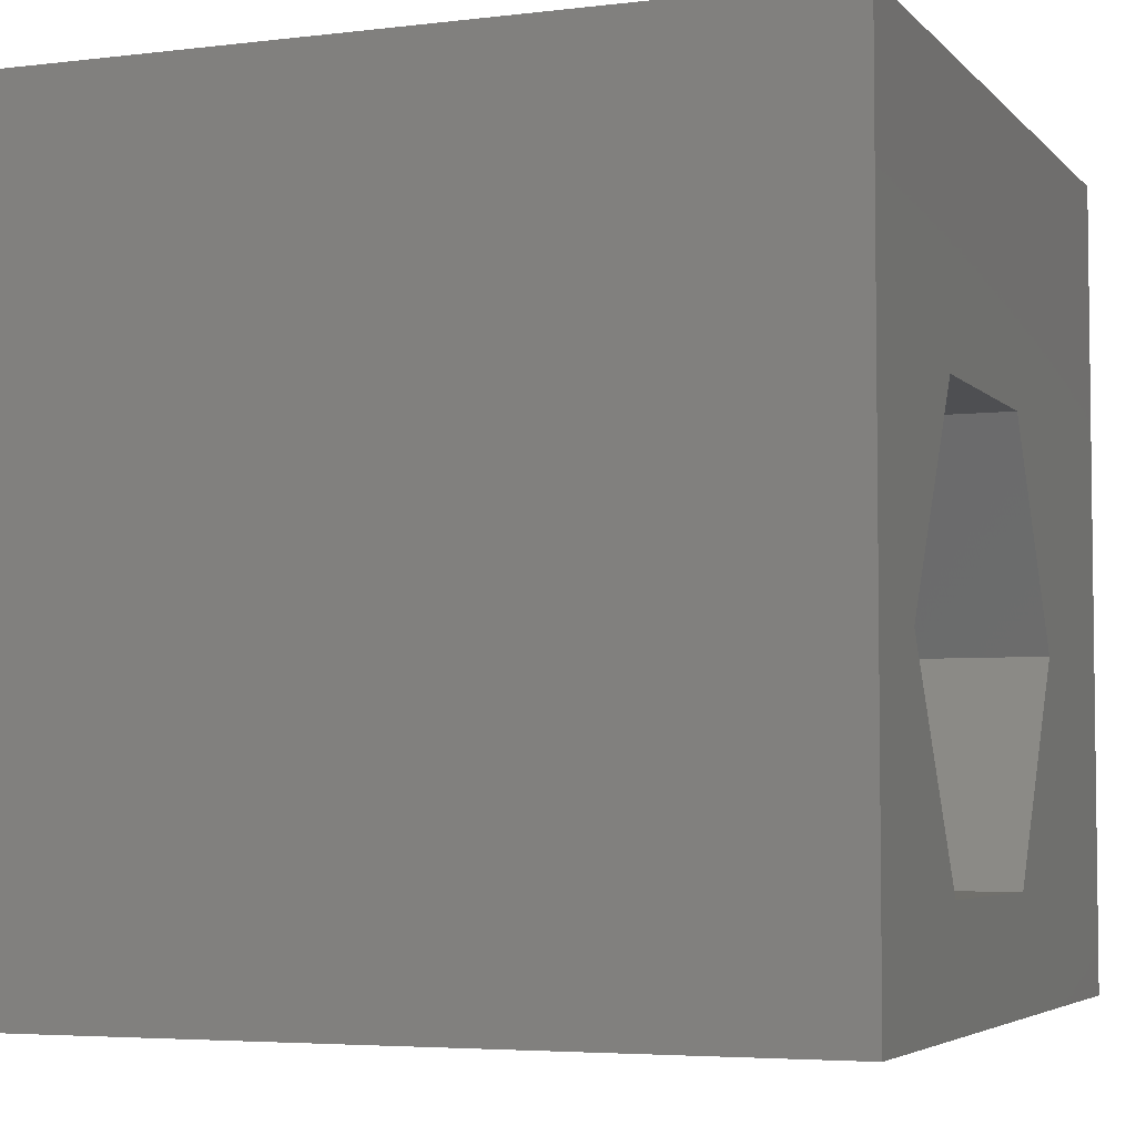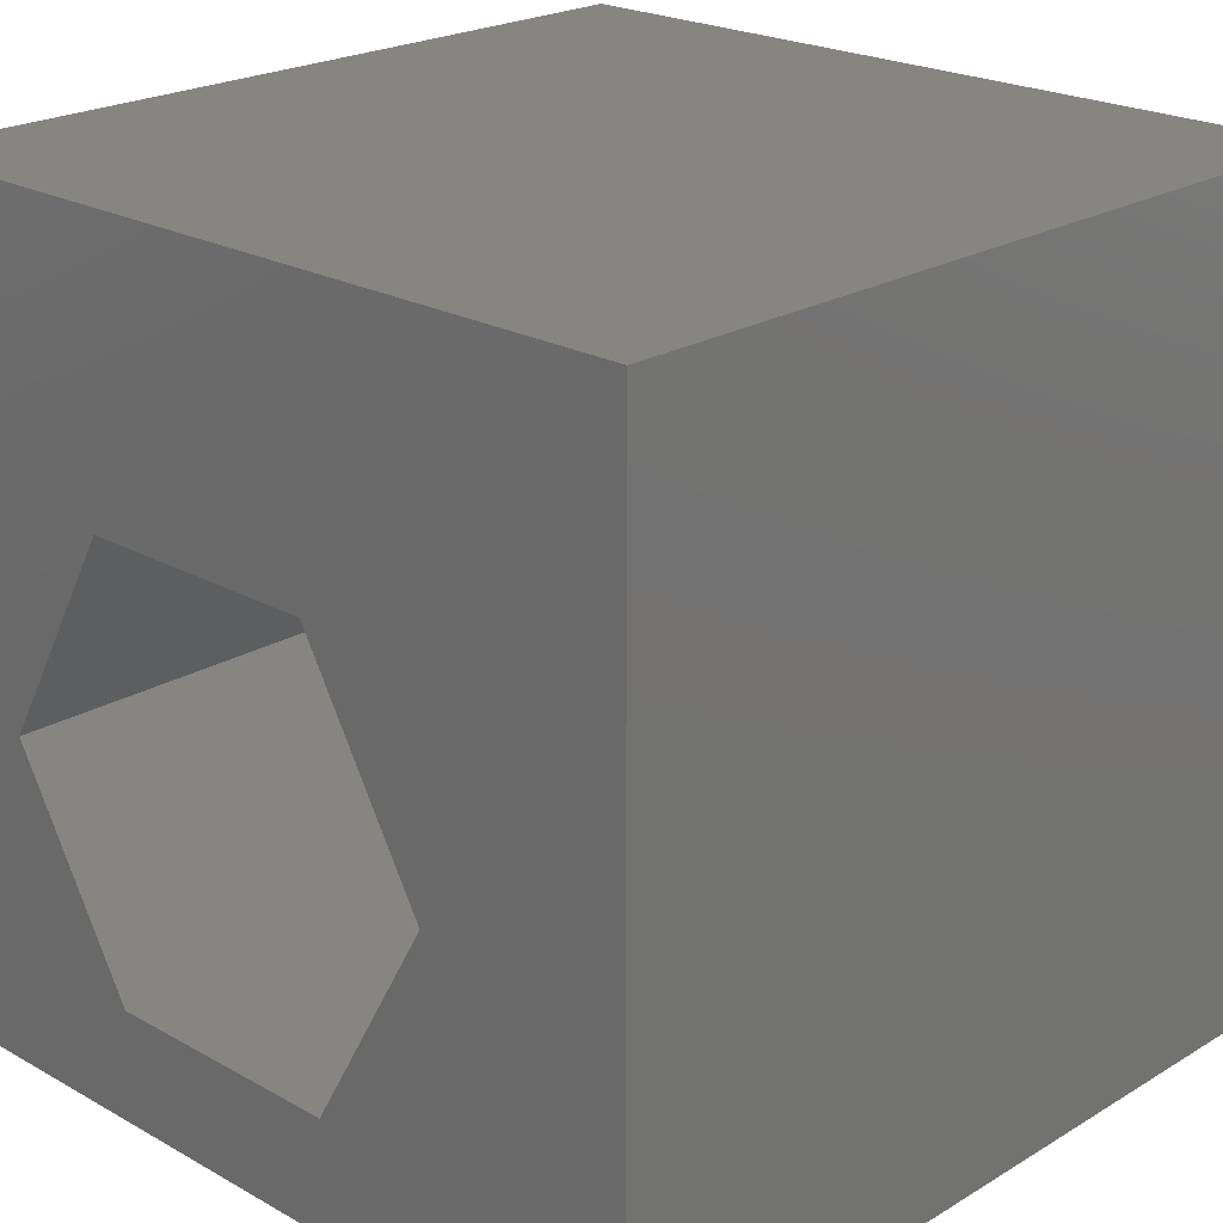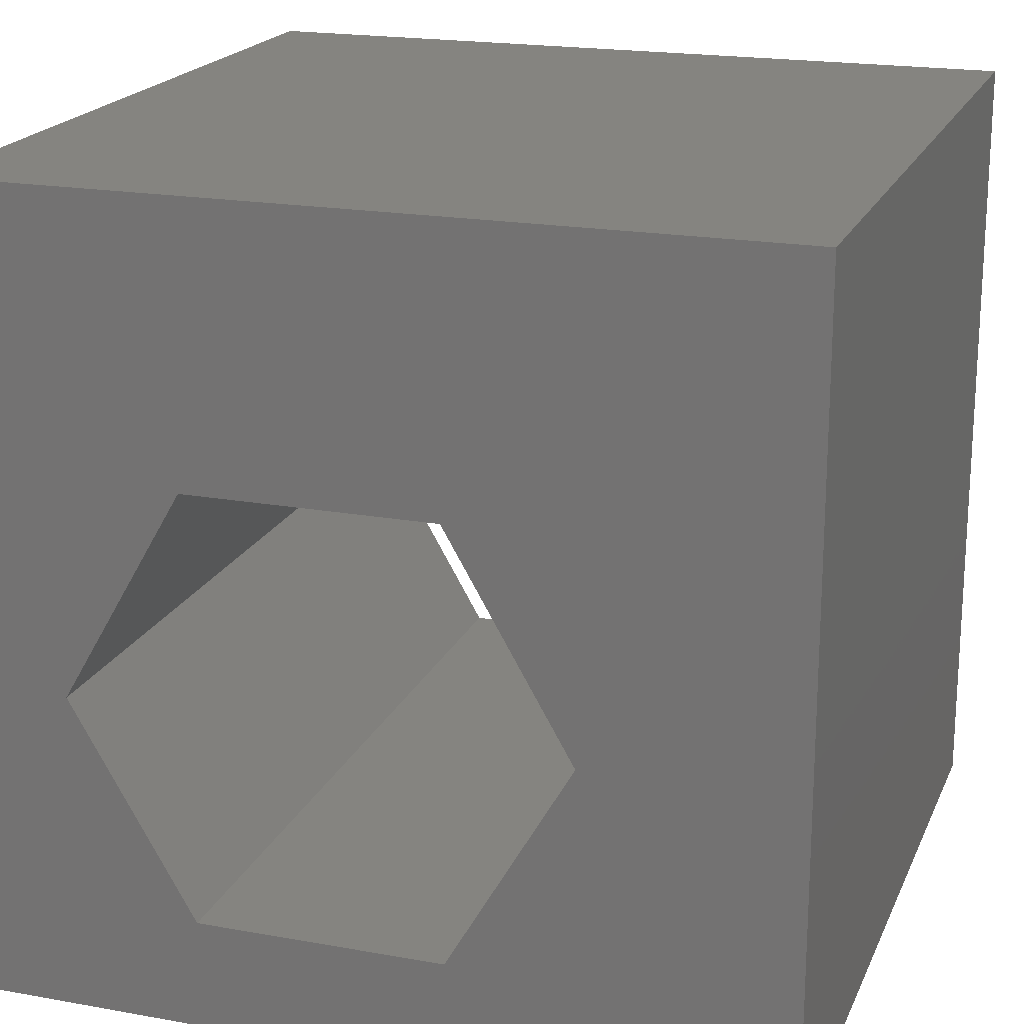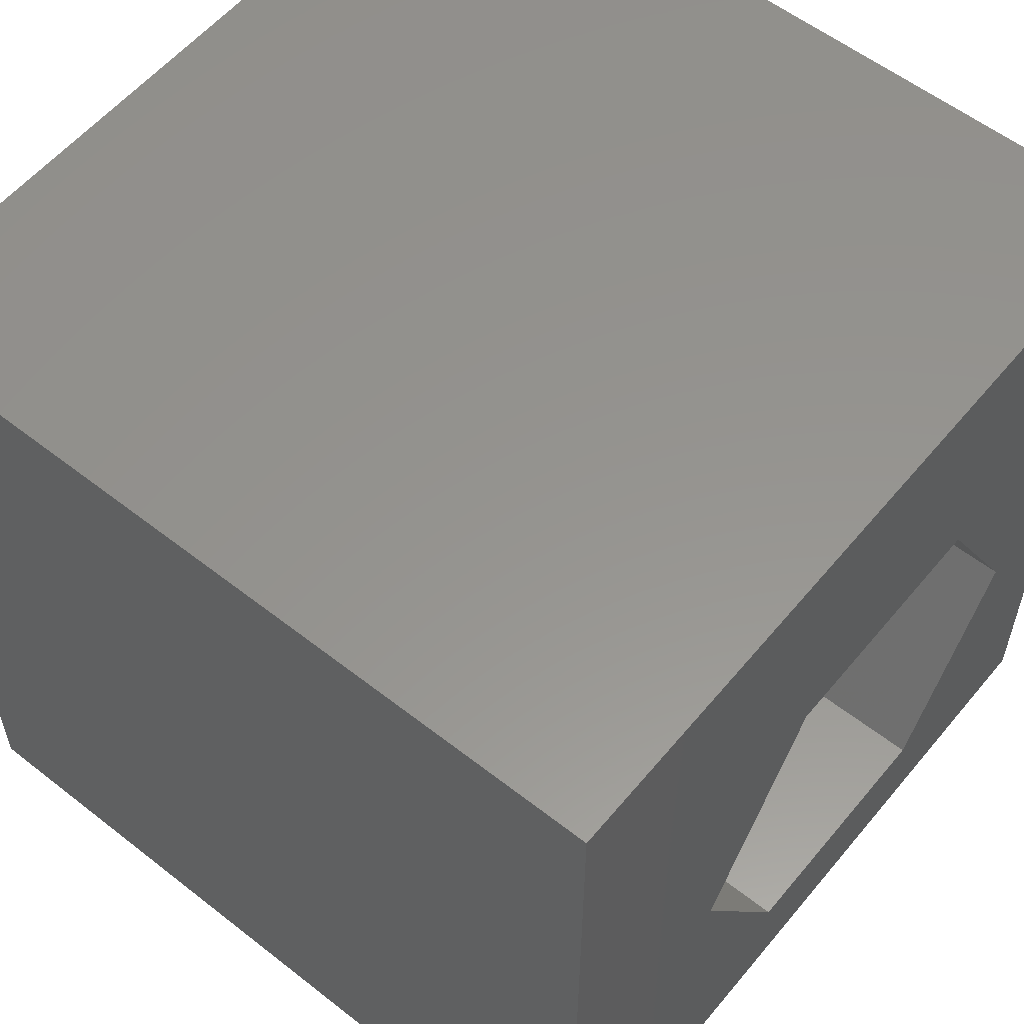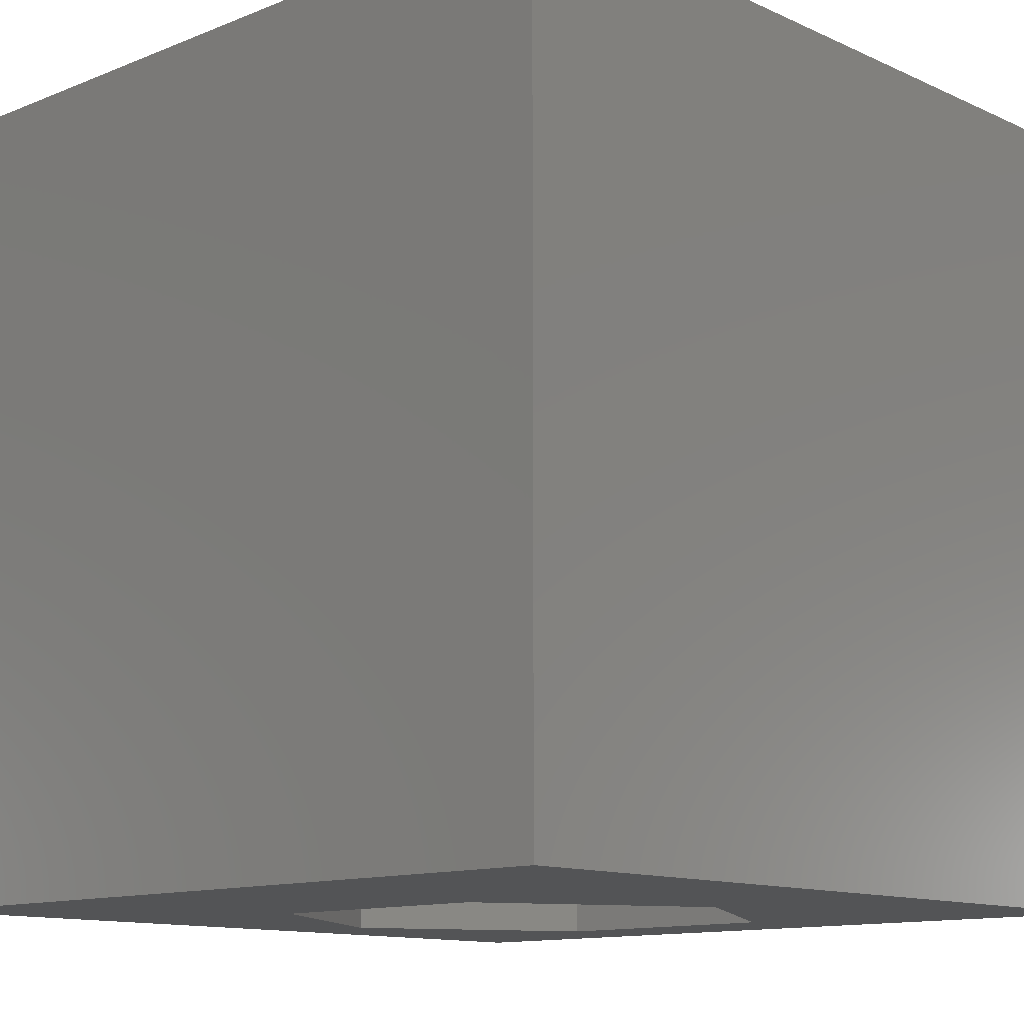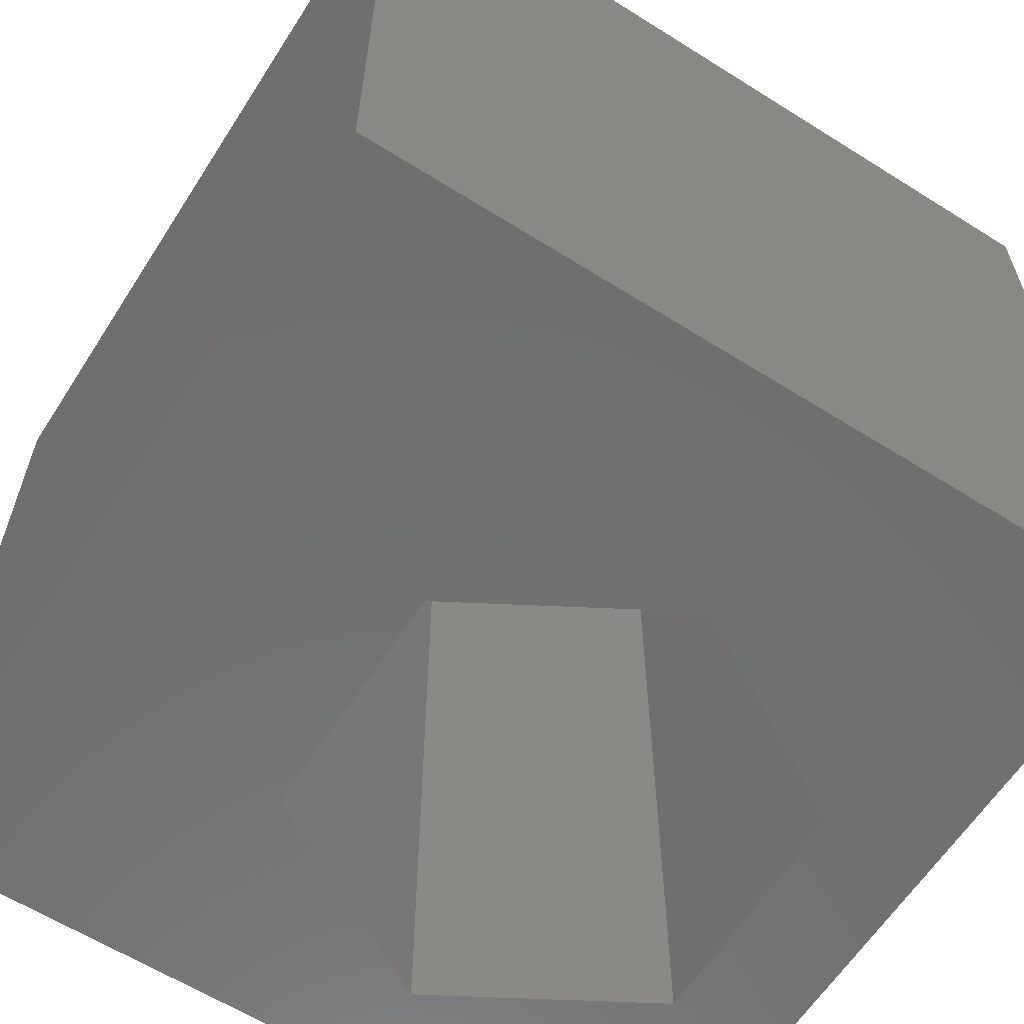
<metadata>
{"format":"stl","ext":"stl","renderer":"f3d","projection":"perspective","resolution":1024,"background":"white","views":[{"elev":-4.6,"azim":111.3,"up":"+Y"},{"elev":22.3,"azim":-136.0,"up":"+Y"},{"elev":19.7,"azim":-161.5,"up":"+Y"},{"elev":57.0,"azim":-50.8,"up":"+Y"},{"elev":-12.2,"azim":-136.7,"up":"+Z"},{"elev":-61.6,"azim":-122.6,"up":"+Z"}]}
</metadata>
<code>
# stl→obj: 20 verts, 40 faces
v 0 10 10
v 0 10 0
v 0 0 10
v 0 0 0
v 10 10 10
v 8.717 4.014 10
v 10 0 10
v 7.189 1.368 10
v 4.134 1.368 10
v 2.606 4.014 10
v 4.134 6.66 10
v 7.189 6.66 10
v 10 10 0
v 10 0 0
v 8.717 4.014 0
v 7.189 6.66 0
v 4.134 6.66 0
v 2.606 4.014 0
v 4.134 1.368 0
v 7.189 1.368 0
f 1 2 3
f 3 2 4
f 5 6 7
f 7 6 8
f 7 8 3
f 8 9 3
f 3 9 10
f 3 10 1
f 1 10 11
f 1 11 5
f 5 11 12
f 5 12 6
f 13 5 14
f 14 5 7
f 14 15 13
f 13 15 16
f 13 16 2
f 16 17 2
f 2 17 18
f 2 18 4
f 4 18 19
f 4 19 14
f 14 19 20
f 14 20 15
f 5 13 1
f 1 13 2
f 14 7 4
f 4 7 3
f 18 17 10
f 10 17 11
f 17 16 11
f 11 16 12
f 16 15 12
f 12 15 6
f 15 20 6
f 6 20 8
f 20 19 8
f 8 19 9
f 19 18 9
f 9 18 10

</code>
